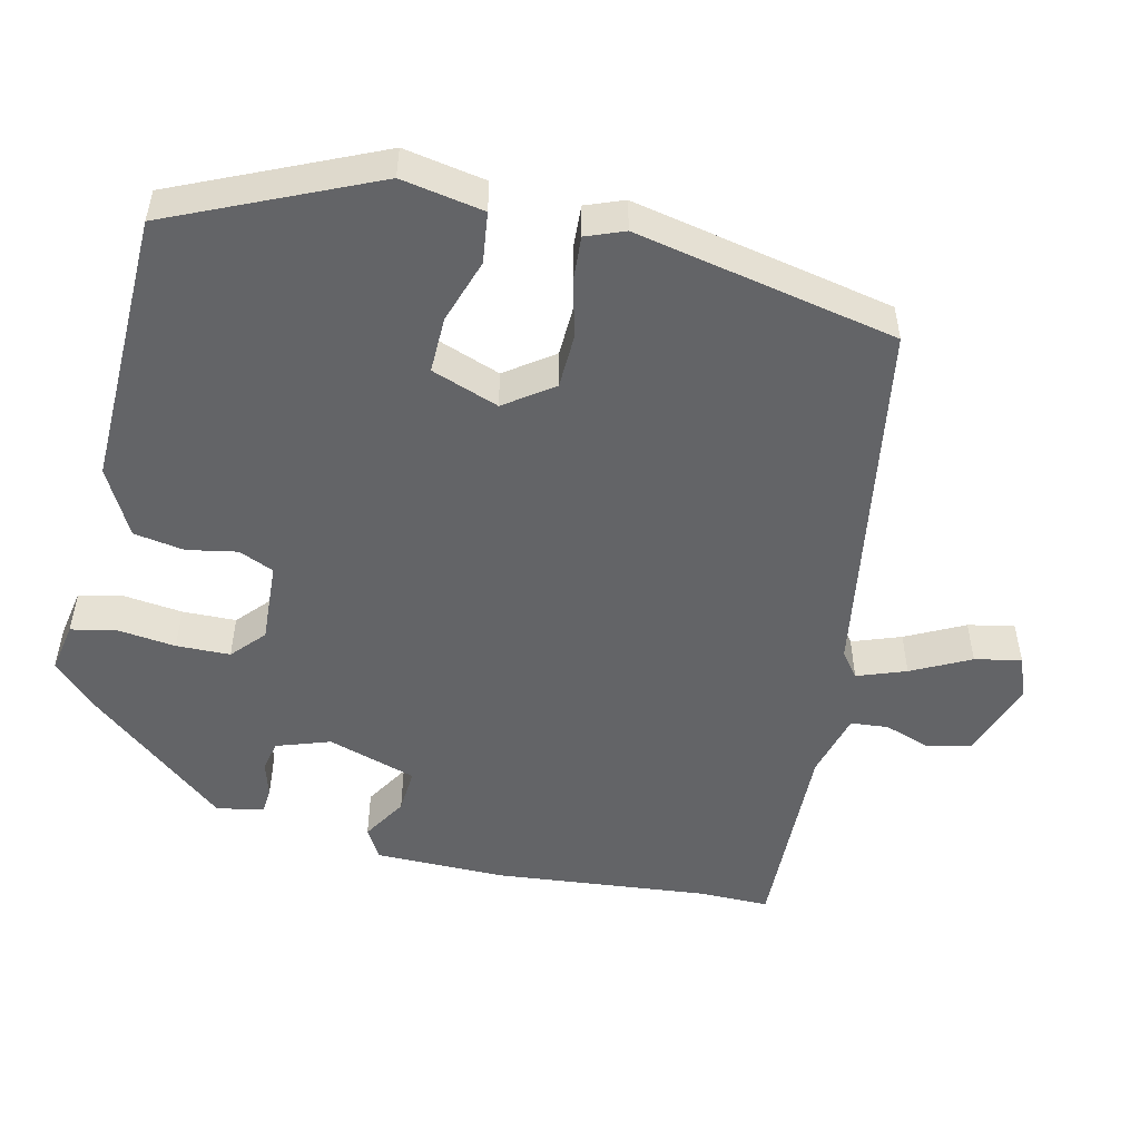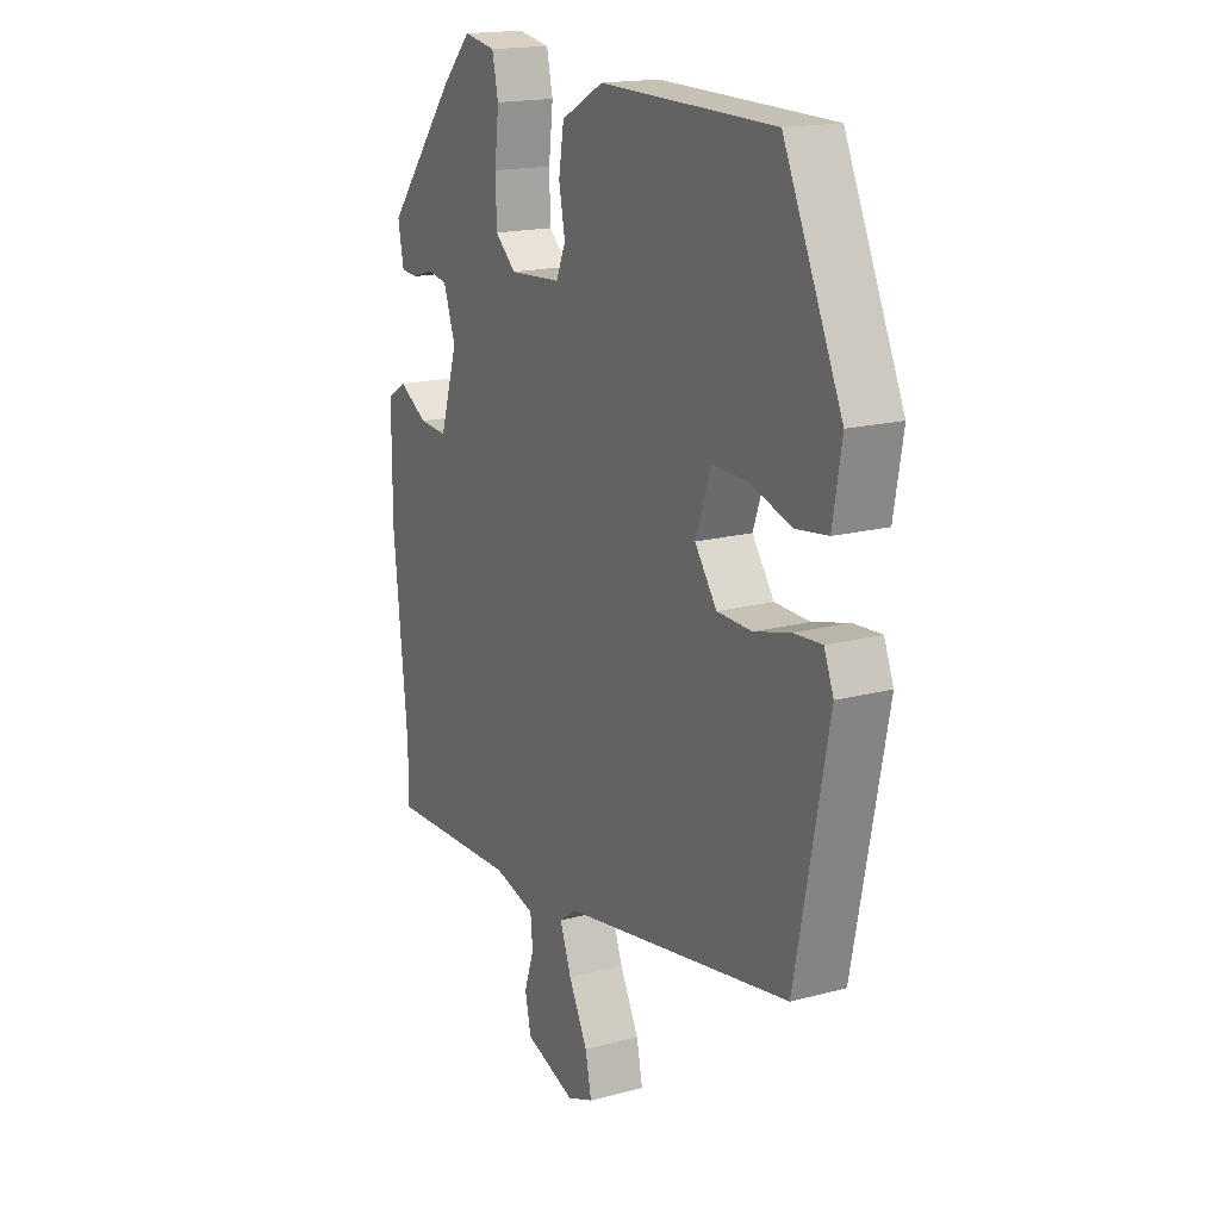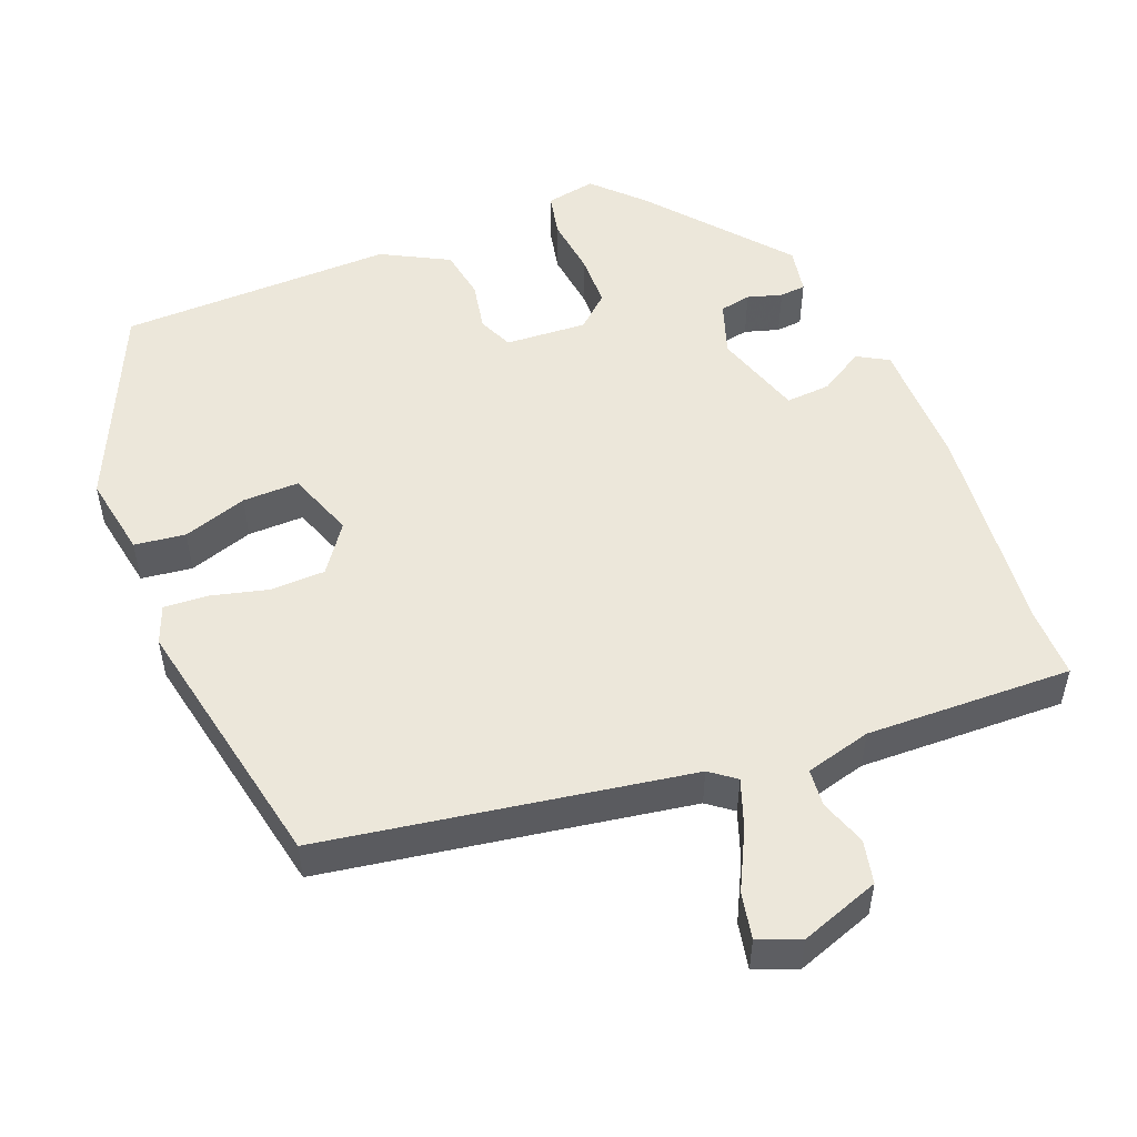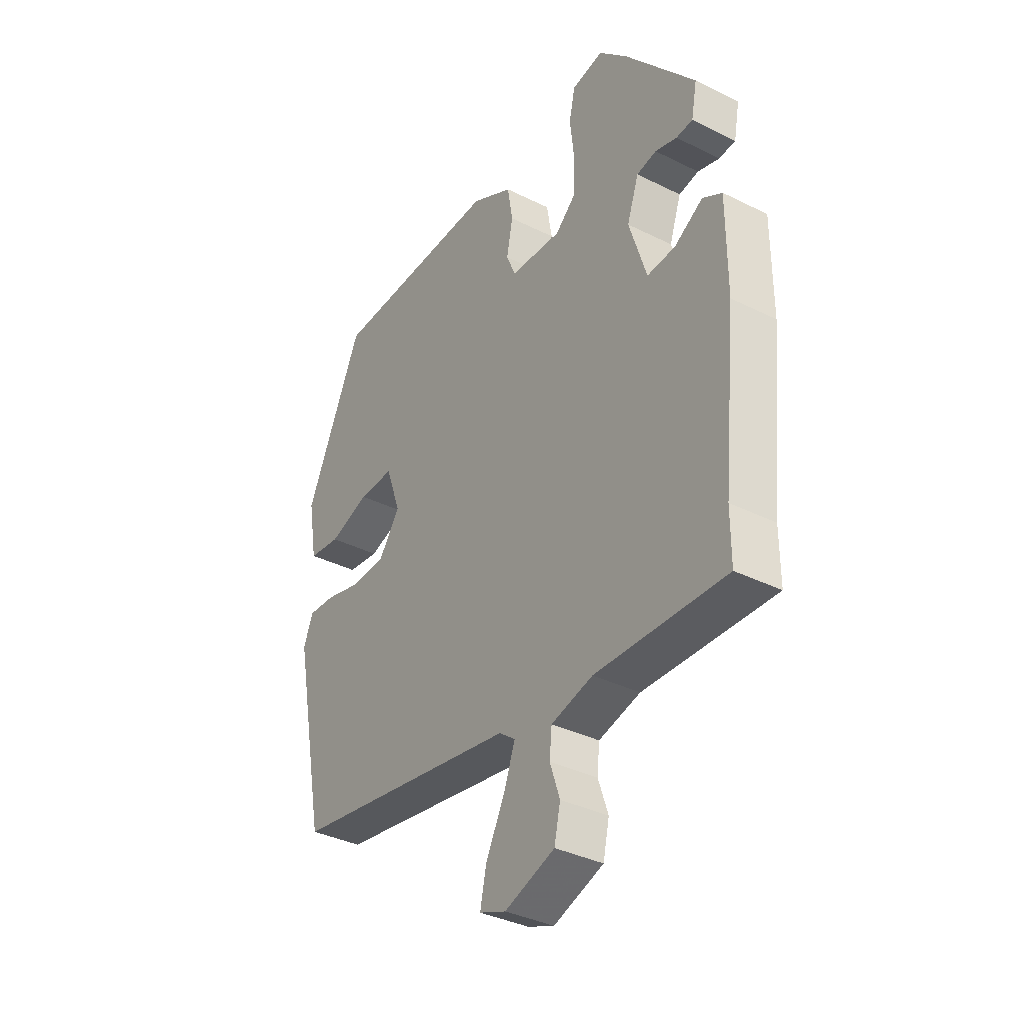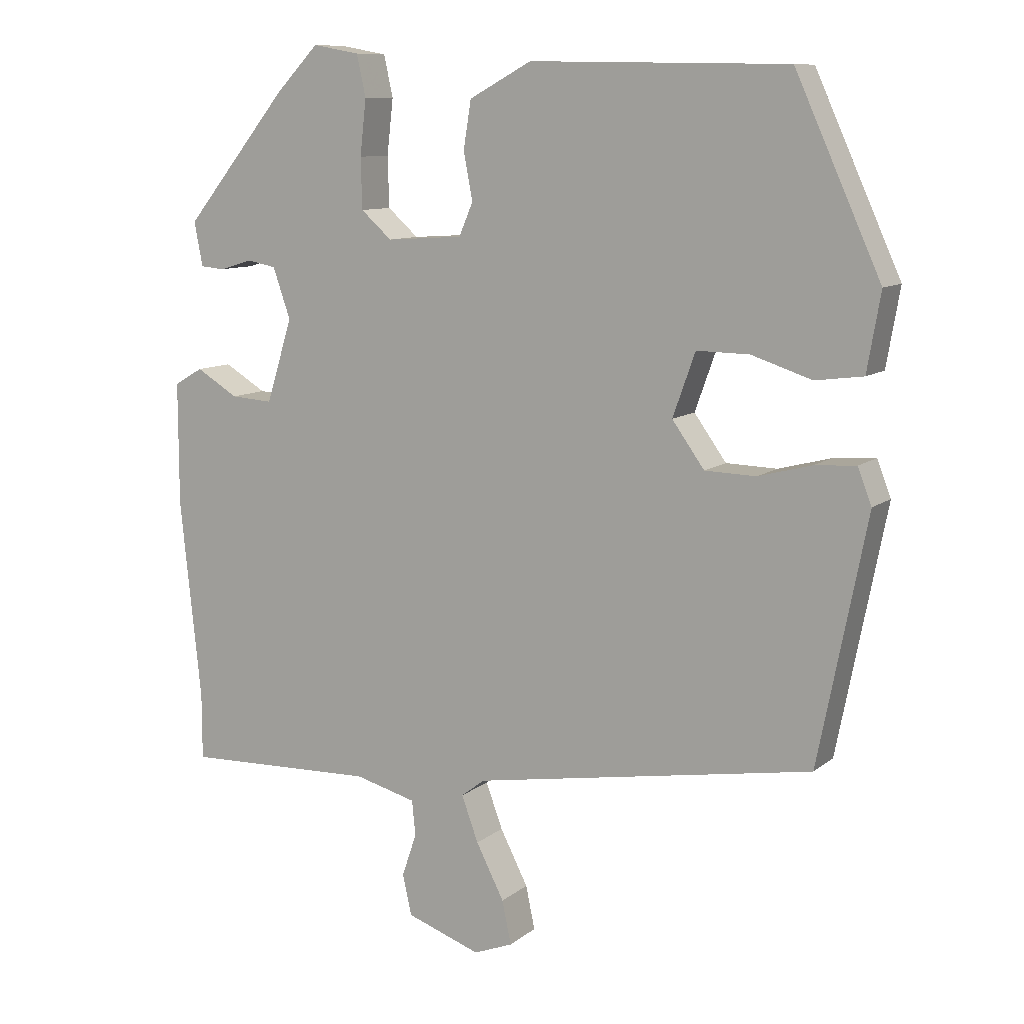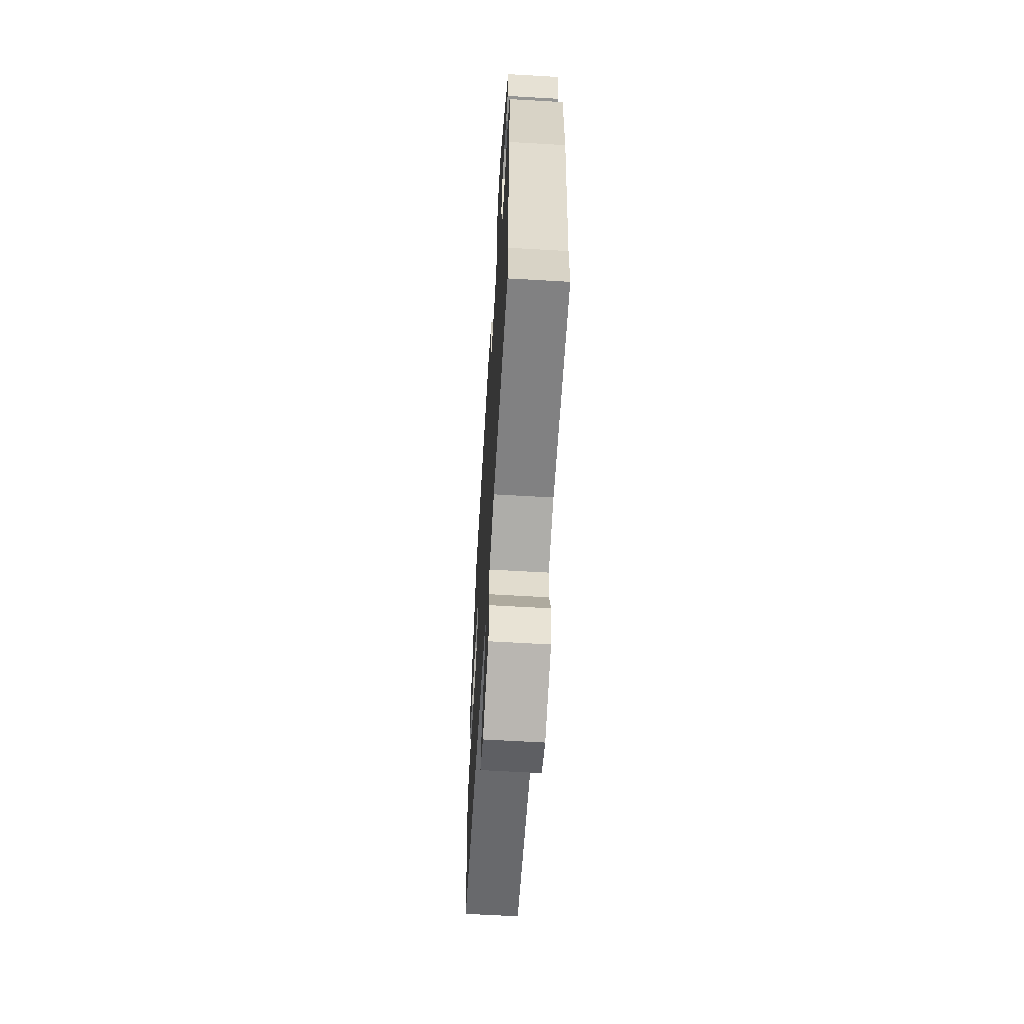
<metadata>
{"format":"obj","ext":"obj","renderer":"f3d","projection":"perspective","resolution":1024,"background":"white","views":[{"elev":-51.2,"azim":76.6,"up":"+Y"},{"elev":17.1,"azim":61.9,"up":"+Z"},{"elev":51.5,"azim":158.1,"up":"+Y"},{"elev":-36.4,"azim":-123.0,"up":"+Z"},{"elev":10.1,"azim":28.7,"up":"+Z"},{"elev":-62.4,"azim":-93.4,"up":"+Z"}]}
</metadata>
<code>
v 0.418 0.07 0.482
v 0.54 0.07 0.213
v 0.521 0.07 0.103
v 0.453 0.07 0.094
v 0.367 0.07 0.122
v 0.292 0.07 0.123
v 0.26 0.07 0.033
v 0.306 0.07 -0.031
v 0.379 0.07 -0.033
v 0.455 0.07 -0.013
v 0.514 0.07 -0.009
v 0.534 0.07 -0.06
v 0.465 0.07 -0.41
v -0.021 0.07 -0.492
v -0.055 0.07 -0.518
v -0.031 0.07 -0.583
v 0.009 0.07 -0.661
v 0.022 0.07 -0.723
v -0.034 0.07 -0.745
v -0.14 0.07 -0.708
v -0.153 0.07 -0.65
v -0.132 0.07 -0.588
v -0.137 0.07 -0.538
v -0.225 0.07 -0.515
v -0.5 0.07 -0.524
v -0.5 0.07 -0.43
v -0.53 0.07 -0.143
v -0.53 0.07 0.032
v -0.489 0.07 0.056
v -0.429 0.07 0.02
v -0.369 0.07 0.016
v -0.332 0.07 0.135
v -0.357 0.07 0.207
v -0.399 0.07 0.215
v -0.445 0.07 0.201
v -0.48 0.07 0.204
v -0.492 0.07 0.267
v -0.343 0.07 0.449
v -0.282 0.07 0.512
v -0.215 0.07 0.5
v -0.202 0.07 0.441
v -0.211 0.07 0.362
v -0.209 0.07 0.29
v -0.165 0.07 0.251
v -0.056 0.07 0.258
v -0.036 0.07 0.305
v -0.049 0.07 0.372
v -0.038 0.07 0.44
v 0.051 0.07 0.488
v 0.418 0 0.482
v 0.54 0 0.213
v 0.521 0 0.103
v 0.453 0 0.094
v 0.367 0 0.122
v 0.292 0 0.123
v 0.26 0 0.033
v 0.306 0 -0.031
v 0.379 0 -0.033
v 0.455 0 -0.013
v 0.514 0 -0.009
v 0.534 0 -0.06
v 0.465 0 -0.41
v -0.021 0 -0.492
v -0.055 0 -0.518
v -0.031 0 -0.583
v 0.009 0 -0.661
v 0.022 0 -0.723
v -0.034 0 -0.745
v -0.14 0 -0.708
v -0.153 0 -0.65
v -0.132 0 -0.588
v -0.137 0 -0.538
v -0.225 0 -0.515
v -0.5 0 -0.524
v -0.5 0 -0.43
v -0.53 0 -0.143
v -0.53 0 0.032
v -0.489 0 0.056
v -0.429 0 0.02
v -0.369 0 0.016
v -0.332 0 0.135
v -0.357 0 0.207
v -0.399 0 0.215
v -0.445 0 0.201
v -0.48 0 0.204
v -0.492 0 0.267
v -0.343 0 0.449
v -0.282 0 0.512
v -0.215 0 0.5
v -0.202 0 0.441
v -0.211 0 0.362
v -0.209 0 0.29
v -0.165 0 0.251
v -0.056 0 0.258
v -0.036 0 0.305
v -0.049 0 0.372
v -0.038 0 0.44
v 0.051 0 0.488
f 46 47 48 49
f 45 46 49 1
f 39 40 41 42
f 39 42 43
f 38 39 43
f 37 38 43
f 34 35 36 37
f 33 34 37 43
f 32 33 43 44
f 27 28 29 30
f 26 27 30 31
f 24 25 26 31
f 23 24 31 32
f 19 20 21 22
f 19 22 23
f 16 17 18 19
f 15 16 19 23
f 14 15 23 32
f 9 10 11 12
f 8 9 12 13
f 7 8 13 14
f 2 3 4 5
f 45 1 2 5
f 45 5 6
f 14 32 44 45
f 6 7 14 45
f 98 97 96 95
f 50 98 95 94
f 91 90 89 88
f 92 91 88
f 92 88 87
f 92 87 86
f 86 85 84 83
f 92 86 83 82
f 93 92 82 81
f 79 78 77 76
f 80 79 76 75
f 80 75 74 73
f 81 80 73 72
f 71 70 69 68
f 72 71 68
f 68 67 66 65
f 72 68 65 64
f 81 72 64 63
f 61 60 59 58
f 62 61 58 57
f 63 62 57 56
f 54 53 52 51
f 54 51 50 94
f 55 54 94
f 94 93 81 63
f 94 63 56 55
f 1 50 51 2
f 2 51 52 3
f 3 52 53 4
f 4 53 54 5
f 5 54 55 6
f 6 55 56 7
f 7 56 57 8
f 8 57 58 9
f 9 58 59 10
f 10 59 60 11
f 11 60 61 12
f 12 61 62 13
f 13 62 63 14
f 14 63 64 15
f 15 64 65 16
f 16 65 66 17
f 17 66 67 18
f 18 67 68 19
f 19 68 69 20
f 20 69 70 21
f 21 70 71 22
f 22 71 72 23
f 23 72 73 24
f 24 73 74 25
f 25 74 75 26
f 26 75 76 27
f 27 76 77 28
f 28 77 78 29
f 29 78 79 30
f 30 79 80 31
f 31 80 81 32
f 32 81 82 33
f 33 82 83 34
f 34 83 84 35
f 35 84 85 36
f 36 85 86 37
f 37 86 87 38
f 38 87 88 39
f 39 88 89 40
f 40 89 90 41
f 41 90 91 42
f 42 91 92 43
f 43 92 93 44
f 44 93 94 45
f 45 94 95 46
f 46 95 96 47
f 47 96 97 48
f 48 97 98 49
f 49 98 50 1

</code>
